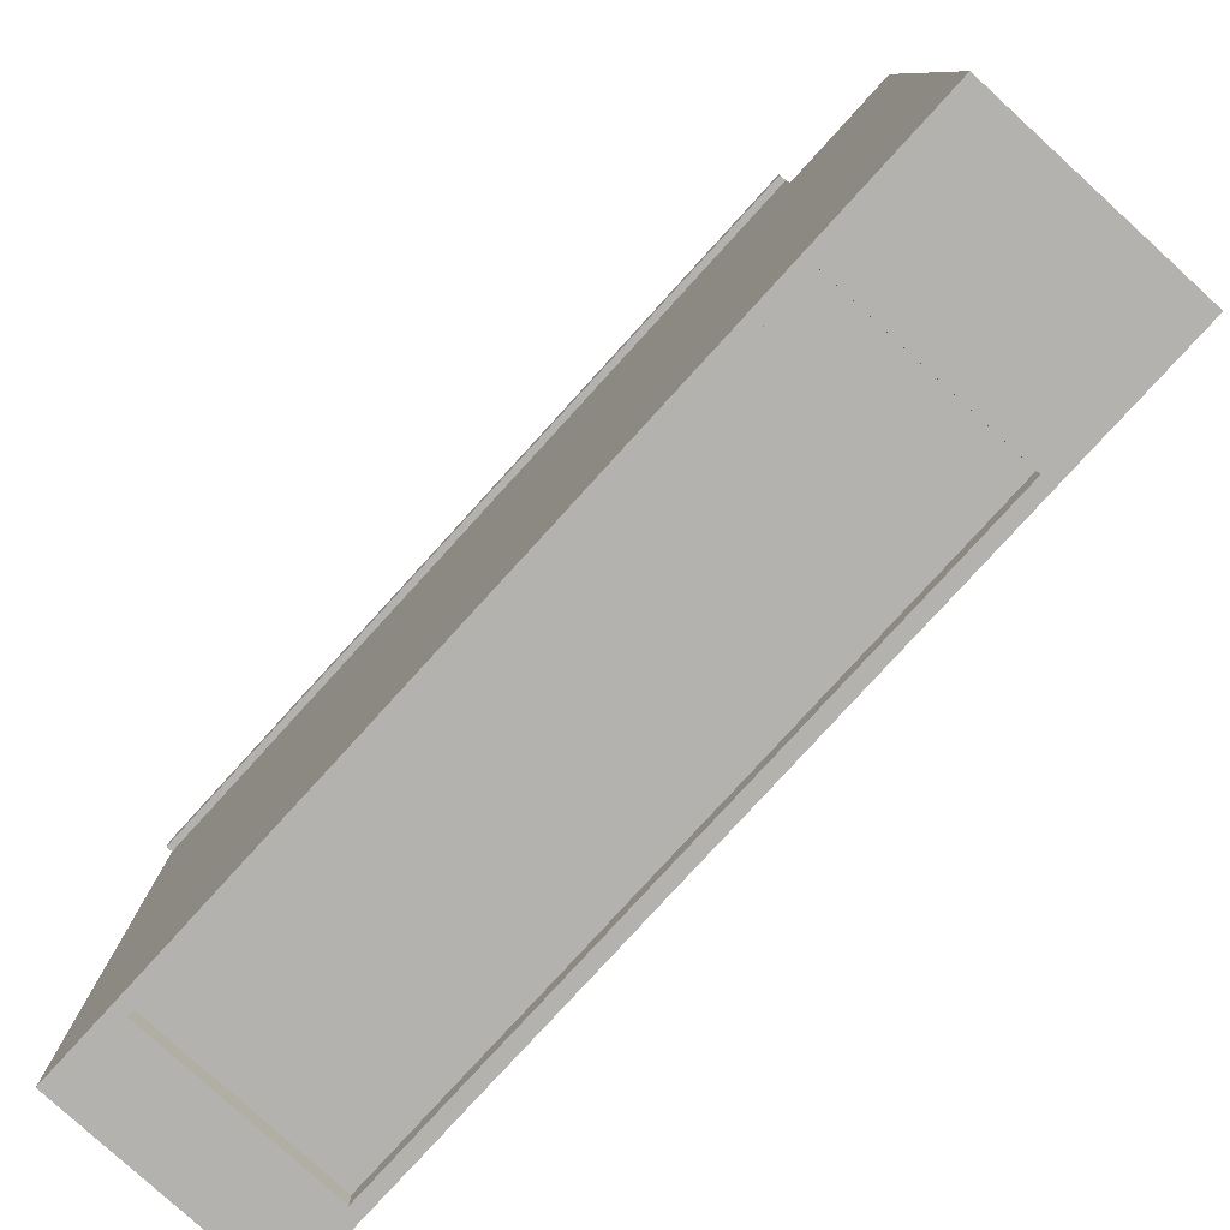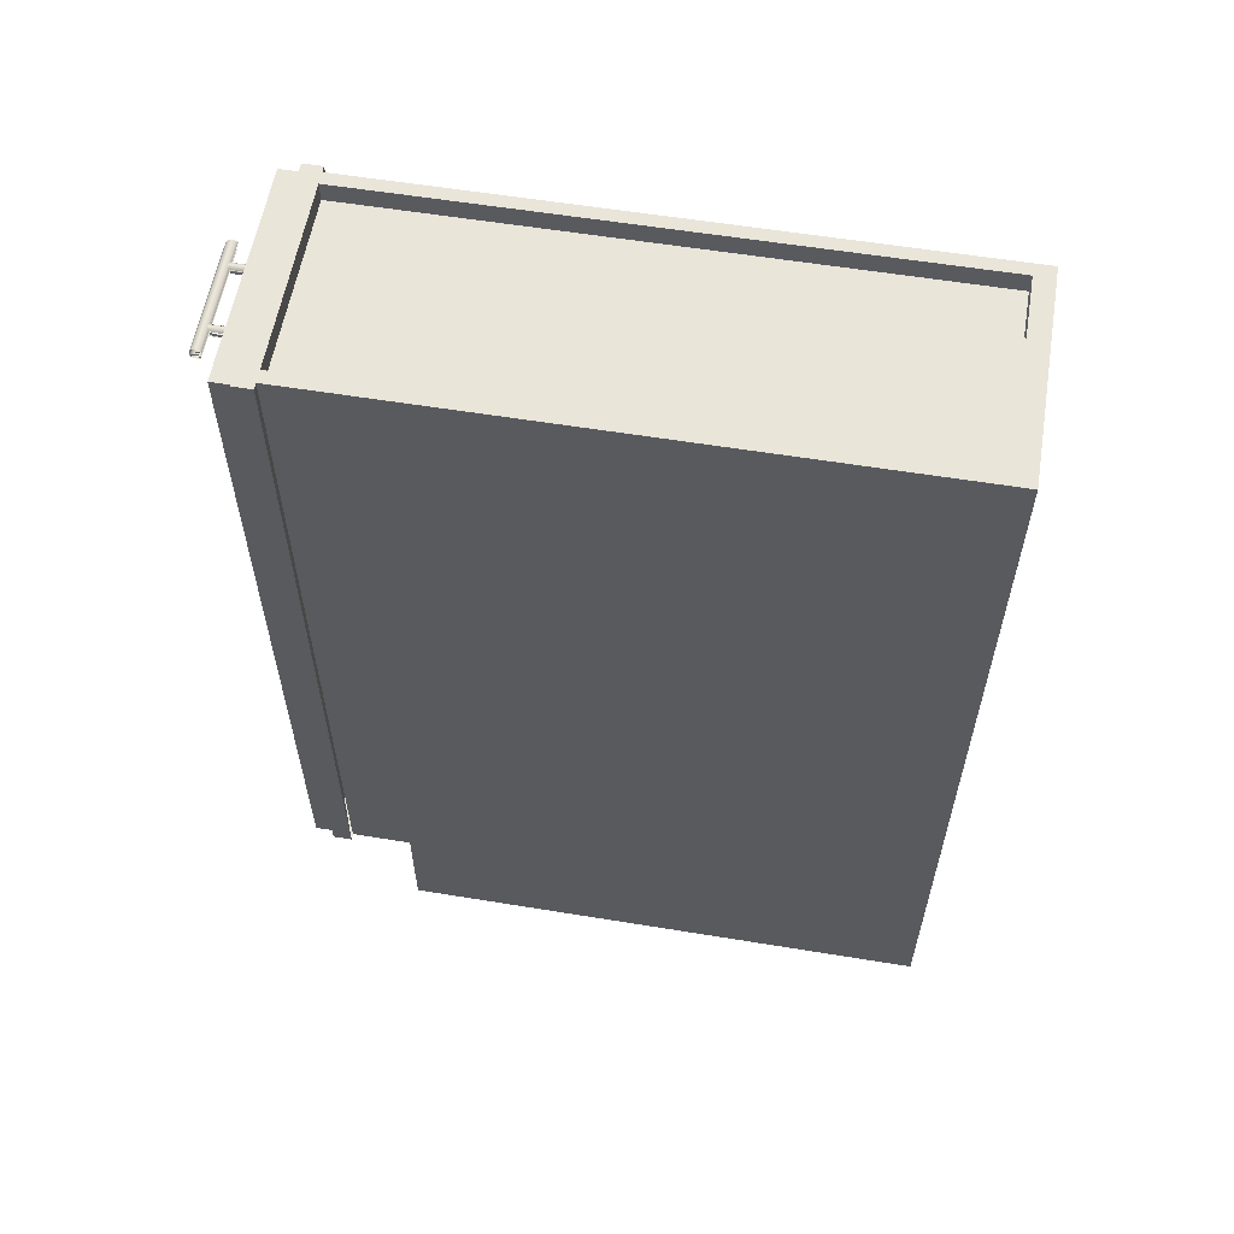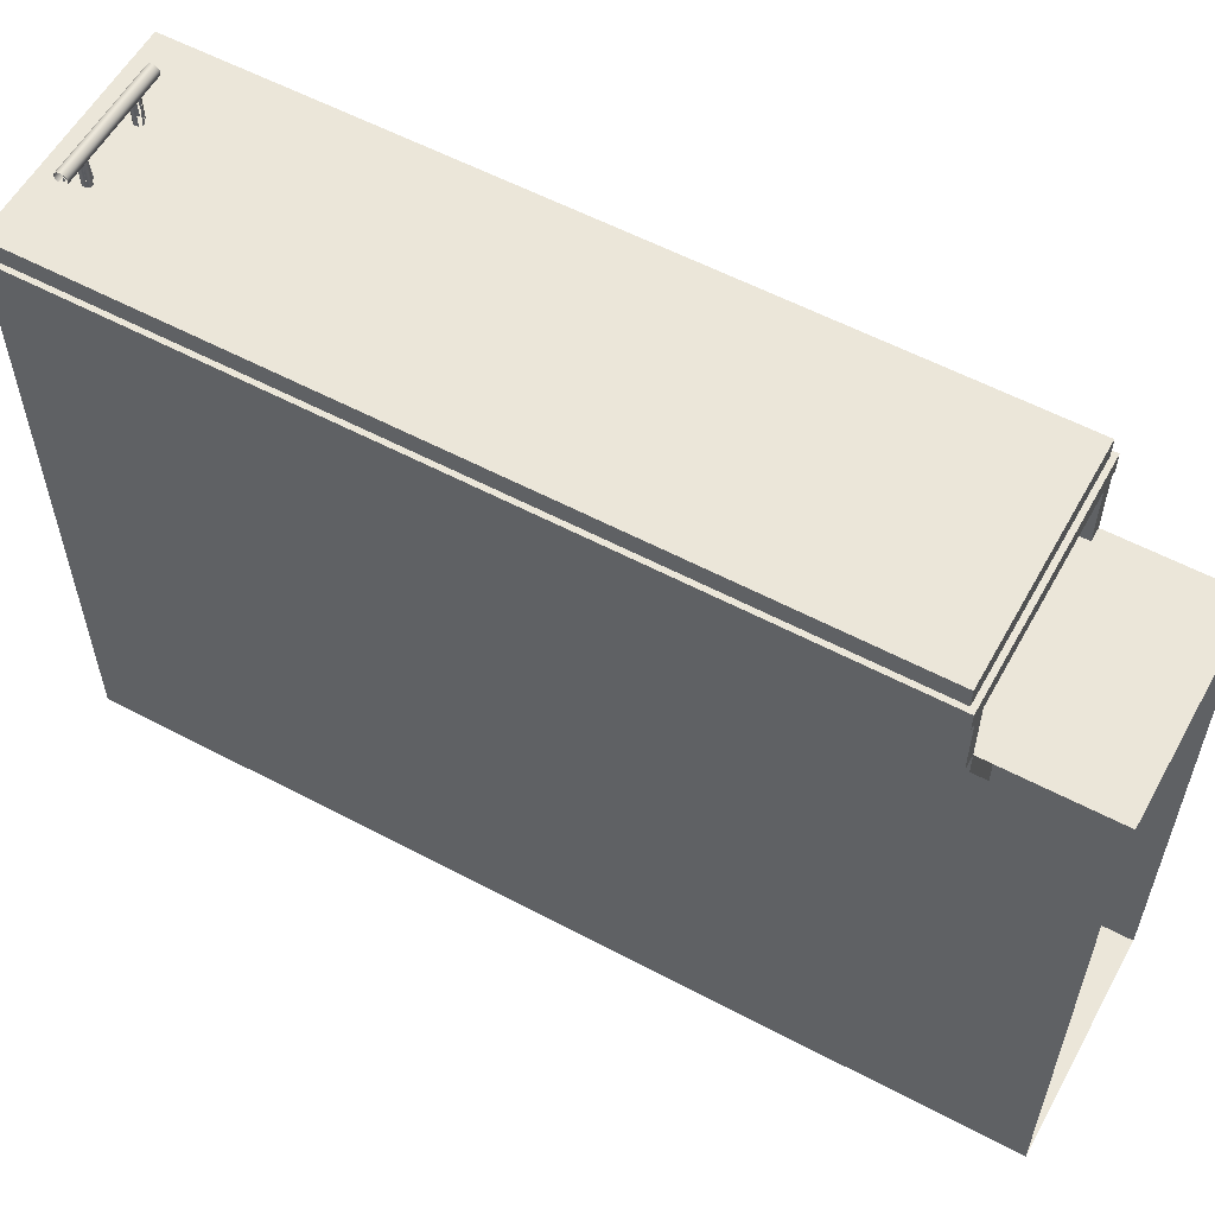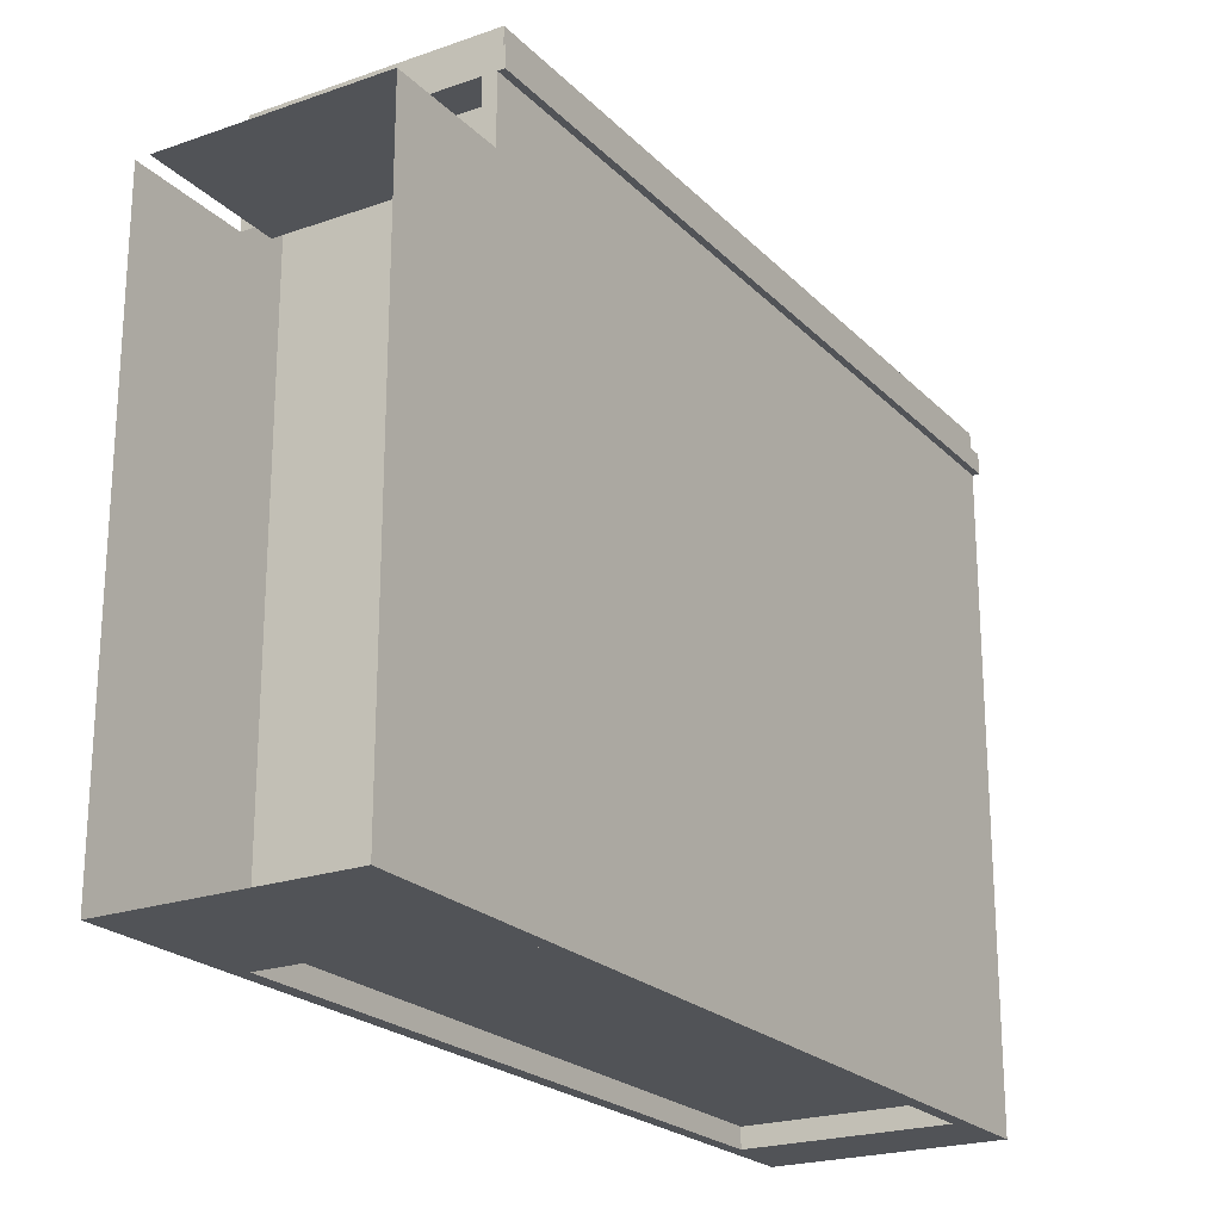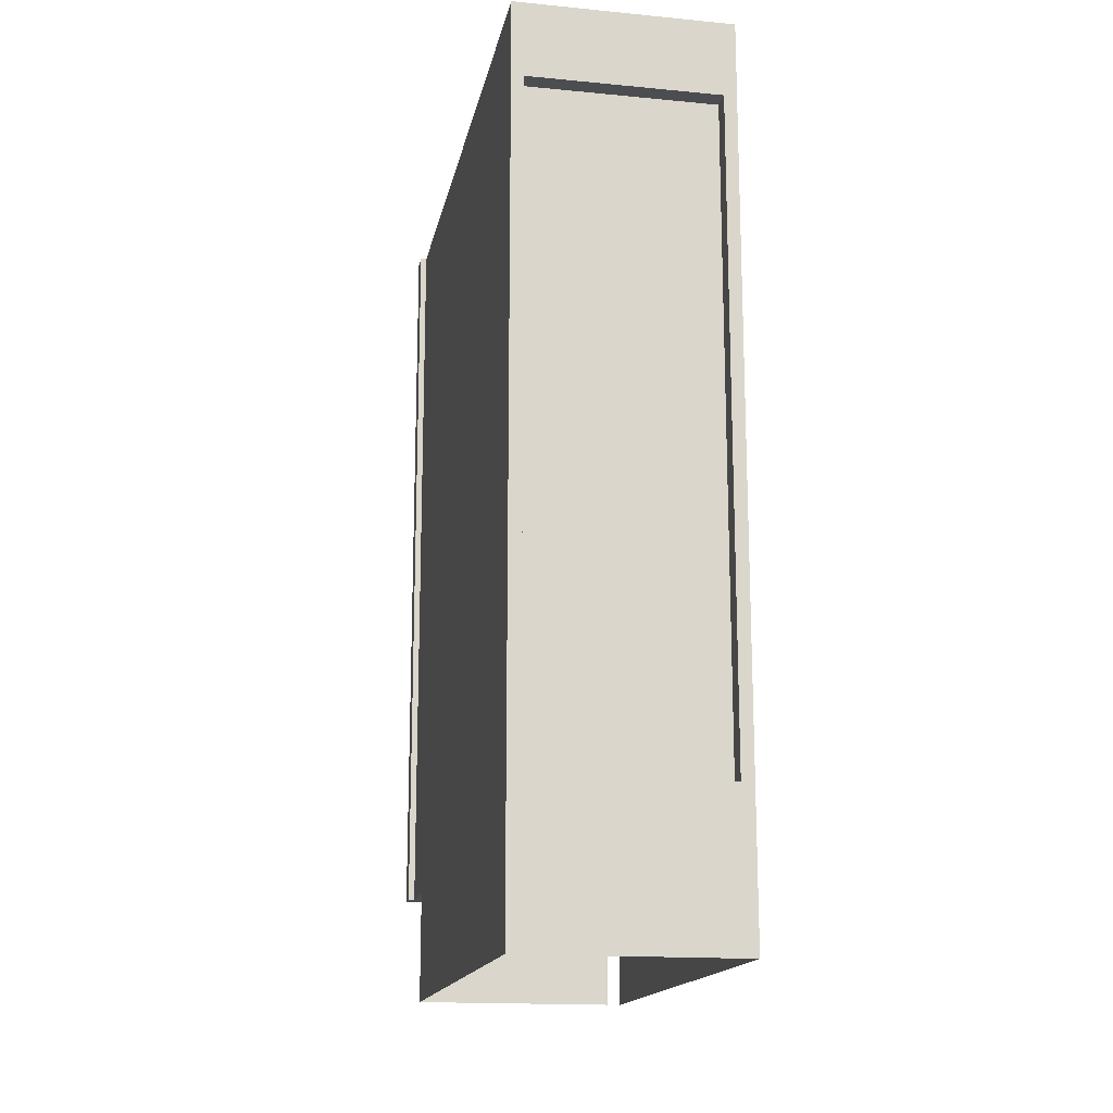
<metadata>
{"format":"obj","ext":"obj","renderer":"f3d","projection":"perspective","resolution":1024,"background":"white","views":[{"elev":-79.7,"azim":-42.4,"up":"+Z"},{"elev":58.2,"azim":99.6,"up":"+Y"},{"elev":57.6,"azim":-61.2,"up":"+Z"},{"elev":-22.2,"azim":31.4,"up":"+Z"},{"elev":-16.2,"azim":168.9,"up":"+Y"}]}
</metadata>
<code>
v -0.1437 -0.6279 0.4896
v -0.2116 -0.6279 0.5236
v -0.2116 -0.6279 0.4896
v -0.1437 -0.6279 0.5236
v -0.2116 0.7307 0.4896
v -0.1437 0.7307 0.5236
v -0.2116 0.7307 0.5236
v -0.1437 0.7307 0.4896
v -0.06078 0.6618 0.5575
v -0.06948 0.6618 0.5575
v -0.06513 0.663 0.5575
v -0.0576 0.6586 0.5575
v -0.06513 0.663 0.6036
v -0.06078 0.6618 0.6024
v -0.07266 0.6586 0.5575
v -0.06948 0.6618 0.6024
v -0.05853 0.6596 0.6001
v -0.05644 0.6543 0.5575
v -0.07266 0.6586 0.5999
v -0.07173 0.6596 0.6001
v -0.0576 0.6586 0.5999
v -0.07382 0.6543 0.5575
v -0.07382 0.6543 0.5987
v -0.05644 0.6543 0.5987
v -0.0576 0.6499 0.5575
v -0.07266 0.6499 0.5575
v -0.0576 0.6499 0.5999
v -0.06078 0.6468 0.5575
v -0.07266 0.6499 0.5999
v -0.05853 0.649 0.6001
v -0.06078 0.6468 0.6024
v -0.06948 0.6468 0.5575
v -0.07173 0.649 0.6001
v -0.06513 0.6456 0.6036
v -0.06513 0.6456 0.5575
v -0.06948 0.6468 0.6024
v 0.162 -0.5713 0.4896
v -0.1776 -0.5713 -0.5124
v -0.1776 -0.5713 0.4896
v 0.162 -0.5713 -0.5124
v 0.196 -0.6279 0.4896
v 0.1281 -0.6279 0.5236
v 0.1281 -0.6279 0.4896
v 0.196 -0.6279 0.5236
v 0.1281 0.7307 0.4896
v 0.196 0.7307 0.5236
v 0.1281 0.7307 0.5236
v 0.196 0.7307 0.4896
v 0.09479 0.6619 0.6137
v 0.09479 0.6631 0.6093
v 0.09422 0.6648 0.6093
v 0.09479 0.6619 0.6049
v 0.09422 0.6634 0.604
v 0.09422 0.6634 0.6145
v 0.09479 0.6587 0.6169
v -0.1098 0.6634 0.604
v -0.1098 0.6648 0.6093
v 0.09479 0.6587 0.6017
v 0.09422 0.6596 0.6001
v 0.09422 0.6596 0.6184
v -0.1098 0.6634 0.6145
v 0.09479 0.6543 0.618
v -0.1104 0.6619 0.6049
v -0.1098 0.6596 0.6001
v -0.1098 0.6596 0.6184
v 0.09422 0.6543 0.6198
v -0.1104 0.6631 0.6093
v 0.09479 0.6543 0.6005
v -0.1104 0.6587 0.6017
v 0.09422 0.6543 0.5987
v -0.1098 0.6543 0.6198
v -0.1104 0.6619 0.6137
v 0.09479 0.6499 0.6169
v 0.09422 0.649 0.6184
v -0.1104 0.6587 0.6169
v -0.1098 0.6543 0.5987
v -0.1104 0.6543 0.618
v 0.09479 0.6499 0.6017
v 0.09422 0.649 0.6001
v -0.1098 0.649 0.6001
v -0.1104 0.6543 0.6005
v -0.1104 0.6499 0.6169
v -0.1098 0.649 0.6184
v 0.09479 0.6467 0.6137
v -0.1104 0.6499 0.6017
v 0.09422 0.6451 0.6145
v 0.09479 0.6467 0.6049
v 0.09422 0.6451 0.604
v -0.1098 0.6451 0.604
v -0.1104 0.6467 0.6049
v -0.1098 0.6451 0.6145
v 0.09479 0.6455 0.6093
v -0.1104 0.6467 0.6137
v -0.1098 0.6437 0.6093
v 0.09422 0.6437 0.6093
v -0.1104 0.6455 0.6093
v -0.2003 0.7307 -0.5633
v -0.1776 -0.6279 -0.5633
v -0.2003 -0.6279 -0.5633
v -0.1776 0.7307 -0.5633
v -0.2003 -0.6279 0.3821
v -0.1776 0.7307 0.3821
v -0.2003 0.7307 0.3821
v -0.1776 -0.6279 0.3821
v -0.1776 -0.5657 -0.5294
v 0.162 -0.5657 -0.5633
v -0.1776 -0.5657 -0.5633
v 0.162 -0.5657 -0.5294
v 0.162 -0.8317 -0.5633
v -0.1776 -0.8317 -0.5633
v 0.1875 -0.6194 0.5236
v 0.1875 0.7222 0.5575
v 0.1875 -0.6194 0.5575
v 0.1875 0.7222 0.5236
v -0.2031 -0.6194 0.5575
v -0.2031 0.7222 0.5236
v -0.2031 0.7222 0.5575
v -0.2031 -0.6194 0.5236
v -0.1776 0.7307 -0.5633
v 0.162 0.5948 -0.5633
v -0.1776 0.5948 -0.5633
v 0.162 0.7307 -0.5633
v -0.1776 0.5948 -0.5294
v 0.162 0.7307 -0.5294
v 0.162 0.5948 -0.5294
v -0.1776 0.7307 -0.5294
v -0.1776 0.6741 -0.5294
v 0.162 0.6741 -0.5294
v 0.162 -0.594 0.3821
v -0.1776 -0.8317 0.3821
v 0.162 -0.8317 0.3821
v -0.1776 -0.594 0.3821
v 0.1281 -0.5657 -0.5294
v -0.1776 -0.5657 -0.5294
v 0.1281 -0.4724 -0.5294
v -0.1776 -0.4724 -0.5294
v -0.1776 0.7307 0.4896
v -0.2003 0.7307 0.3821
v -0.2003 0.7307 0.4896
v -0.1776 0.7307 0.3821
v -0.2003 -0.6279 0.4896
v -0.1776 -0.6279 0.3821
v -0.2003 -0.6279 0.3821
v -0.1776 -0.6279 0.4896
v -0.01913 0.6741 -0.5124
v 0.003509 -0.5713 -0.5124
v -0.01913 -0.5713 -0.5124
v 0.003509 0.6741 -0.5124
v 0.003509 -0.5713 0.4896
v -0.01913 -0.5713 0.4896
v 0.003509 0.6741 0.4896
v -0.01913 0.6741 0.4896
v 0.1847 -0.8317 -0.5633
v 0.162 -0.8317 -0.5633
v 0.1847 -0.6279 -0.5633
v 0.162 -0.6279 -0.5633
v 0.1847 -0.8317 0.3821
v 0.1847 -0.6279 0.3821
v 0.162 -0.6279 0.3821
v 0.162 -0.8317 0.3821
v 0.1847 -0.6279 -0.5633
v 0.162 -0.6279 -0.5633
v 0.1847 0.7307 -0.5633
v 0.162 0.7307 -0.5633
v 0.1847 -0.6279 0.3821
v 0.162 0.7307 0.3821
v 0.1847 0.7307 0.3821
v 0.162 -0.6279 0.3821
v 0.162 0.6967 0.4896
v -0.1776 0.6967 -0.5294
v -0.1776 0.6967 0.4896
v 0.162 0.6967 -0.5294
v 0.162 0.6741 -0.5294
v 0.162 0.6741 0.4896
v -0.1776 0.6741 -0.5294
v -0.1776 0.6741 0.4896
v 0.1847 0.7307 0.4896
v 0.1847 0.7307 0.3821
v 0.162 0.7307 0.4896
v 0.1847 -0.6279 0.4896
v 0.162 0.7307 0.3821
v 0.1847 -0.6279 0.3821
v 0.162 -0.6279 0.3821
v 0.162 -0.6279 0.4896
v 0.05385 0.6618 0.5575
v 0.04516 0.6618 0.5575
v 0.0495 0.663 0.5575
v 0.05703 0.6586 0.5575
v 0.0495 0.663 0.6036
v 0.05385 0.6618 0.6024
v 0.04198 0.6586 0.5575
v 0.04516 0.6618 0.6024
v 0.0561 0.6596 0.6001
v 0.0582 0.6543 0.5575
v 0.04198 0.6586 0.5999
v 0.0429 0.6596 0.6001
v 0.05703 0.6586 0.5999
v 0.04081 0.6543 0.5575
v 0.04081 0.6543 0.5987
v 0.0582 0.6543 0.5987
v 0.05703 0.6499 0.5575
v 0.04198 0.6499 0.5575
v 0.05703 0.6499 0.5999
v 0.05385 0.6468 0.5575
v 0.04198 0.6499 0.5999
v 0.0561 0.649 0.6001
v 0.05385 0.6468 0.6024
v 0.04516 0.6468 0.5575
v 0.0429 0.649 0.6001
v 0.0495 0.6456 0.6036
v 0.0495 0.6456 0.5575
v 0.04516 0.6468 0.6024
v 0.128 0.7307 0.5236
v -0.1437 0.6628 0.5236
v 0.128 0.6628 0.5236
v -0.1437 0.7307 0.5236
v 0.128 0.6628 0.4896
v -0.1437 0.7307 0.4896
v -0.1437 0.6628 0.4896
v 0.128 0.7307 0.4896
v -0.1776 0.6741 -0.5294
v 0.162 -0.594 -0.5294
v -0.1776 -0.594 -0.5294
v 0.162 0.6741 -0.5294
v 0.162 0.6741 -0.5124
v -0.1776 0.6741 -0.5124
v -0.1776 -0.594 -0.5124
v 0.162 -0.594 -0.5124
v 0.128 -0.56 0.5236
v -0.1437 -0.6279 0.5236
v 0.128 -0.6279 0.5236
v -0.1437 -0.56 0.5236
v 0.128 -0.6279 0.4896
v -0.1437 -0.56 0.4896
v -0.1437 -0.6279 0.4896
v 0.128 -0.56 0.4896
v -0.2003 -0.6279 -0.5633
v -0.1776 -0.8317 -0.5633
v -0.2003 -0.8317 -0.5633
v -0.1776 -0.6279 -0.5633
v -0.2003 -0.8317 0.3821
v -0.2003 -0.6279 0.3821
v -0.1776 -0.6279 0.3821
v -0.1776 -0.8317 0.3821
f 1 2 3
f 2 1 4
f 5 1 3
f 1 5 8
f 6 5 7
f 5 6 8
f 3 2 1
f 4 1 2
f 3 5 2
f 3 1 5
f 4 2 6
f 7 2 5
f 8 5 1
f 7 6 2
f 7 5 6
f 8 6 5
f 2 5 3
f 6 2 4
f 5 2 7
f 2 6 7
f 11 13 10
f 9 14 11
f 9 12 14
f 16 10 13
f 13 11 14
f 17 14 12
f 15 10 19
f 16 20 10
f 12 18 21
f 20 19 10
f 19 23 15
f 24 21 18
f 22 15 23
f 18 25 24
f 22 23 26
f 29 26 23
f 32 26 36
f 33 36 26
f 35 32 34
f 36 34 32
f 10 13 11
f 11 14 9
f 14 12 9
f 13 10 16
f 19 10 15
f 12 17 21
f 21 18 12
f 10 19 20
f 18 21 24
f 23 15 22
f 24 25 18
f 26 23 22
f 25 24 27
f 34 28 31
f 36 26 32
f 26 36 33
f 28 34 35
f 32 34 36
f 37 38 39
f 38 37 40
f 39 38 37
f 40 37 38
f 41 42 43
f 42 41 44
f 41 45 48
f 46 45 47
f 45 46 48
f 43 42 41
f 44 41 42
f 43 41 45
f 44 46 41
f 44 42 46
f 48 45 41
f 48 41 46
f 47 46 42
f 47 45 46
f 48 46 45
f 41 46 44
f 46 42 44
f 46 41 48
f 42 46 47
f 56 51 53
f 57 54 51
f 51 56 57
f 59 56 53
f 54 57 61
f 56 59 64
f 54 65 60
f 65 54 61
f 71 60 65
f 60 71 66
f 71 74 66
f 72 75 65
f 74 71 83
f 83 86 74
f 74 86 84
f 86 83 91
f 94 86 91
f 95 89 88
f 86 94 95
f 53 51 56
f 51 54 57
f 52 58 55
f 57 56 51
f 53 56 59
f 55 60 54
f 61 57 54
f 60 65 54
f 61 54 65
f 65 60 71
f 66 71 60
f 62 68 73
f 66 74 71
f 83 71 74
f 74 86 83
f 78 87 84
f 83 91 82
f 91 83 86
f 82 93 85
f 88 89 95
f 95 94 86
f 94 95 89
f 55 58 52
f 73 68 62
f 69 75 63
f 84 78 73
f 81 82 77
f 90 93 85
f 97 98 99
f 98 97 100
f 97 102 100
f 102 98 100
f 102 97 103
f 98 102 104
f 99 98 97
f 100 97 98
f 99 97 101
f 100 102 97
f 100 98 102
f 103 101 97
f 103 97 102
f 104 102 98
f 101 97 99
f 97 101 103
f 105 106 107
f 106 105 108
f 109 107 106
f 107 109 110
f 107 106 105
f 108 105 106
f 106 107 109
f 110 109 107
f 111 112 113
f 112 111 114
f 113 112 111
f 114 111 112
f 112 115 113
f 113 115 112
f 115 111 113
f 113 111 115
f 116 112 114
f 114 112 116
f 115 112 117
f 117 112 115
f 111 115 118
f 118 115 111
f 112 116 117
f 117 116 112
f 116 115 117
f 117 115 116
f 115 116 118
f 118 116 115
f 119 120 121
f 120 119 122
f 120 123 121
f 119 124 122
f 123 120 125
f 124 119 126
f 121 120 119
f 122 119 120
f 121 123 120
f 122 124 119
f 125 120 123
f 126 119 124
f 129 130 131
f 130 129 132
f 131 130 129
f 132 129 130
f 133 134 135
f 135 134 133
f 133 135 134
f 134 135 133
f 136 135 134
f 134 135 136
f 136 134 135
f 135 134 136
f 137 138 139
f 138 137 140
f 137 142 140
f 142 137 144
f 142 141 143
f 141 142 144
f 139 138 137
f 140 137 138
f 139 141 138
f 140 142 137
f 143 138 141
f 144 137 142
f 143 141 142
f 138 141 139
f 141 138 143
f 149 147 146
f 146 147 149
f 150 149 147
f 153 154 155
f 156 155 154
f 155 154 153
f 157 155 153
f 155 157 158
f 157 159 158
f 159 157 160
f 153 155 157
f 158 157 155
f 158 159 157
f 160 157 159
f 161 162 163
f 164 163 162
f 164 166 163
f 164 162 166
f 167 163 166
f 168 166 162
f 163 162 161
f 162 163 164
f 165 163 161
f 163 166 164
f 166 162 164
f 163 165 167
f 166 163 167
f 162 166 168
f 161 163 165
f 167 165 163
f 169 170 171
f 170 169 172
f 174 175 173
f 171 170 169
f 172 169 170
f 173 175 174
f 177 178 179
f 181 179 178
f 181 183 179
f 182 180 183
f 184 179 183
f 184 183 180
f 179 178 177
f 178 180 177
f 178 179 181
f 180 178 182
f 179 183 181
f 183 180 182
f 183 179 184
f 180 183 184
f 177 180 178
f 182 178 180
f 186 189 187
f 187 190 185
f 190 188 185
f 189 186 192
f 190 187 189
f 188 190 193
f 195 186 191
f 186 196 192
f 188 193 197
f 197 194 188
f 191 199 195
f 194 197 200
f 199 191 198
f 200 201 194
f 202 199 198
f 201 200 203
f 201 207 204
f 207 201 206
f 210 204 207
f 204 210 211
f 210 208 211
f 208 210 212
f 187 189 186
f 185 190 187
f 185 188 190
f 192 186 189
f 189 187 190
f 193 190 188
f 191 186 195
f 196 195 186
f 195 199 191
f 200 197 194
f 198 191 199
f 194 201 200
f 198 199 202
f 205 202 199
f 204 207 201
f 206 201 207
f 207 204 210
f 211 208 210
f 213 214 215
f 214 213 216
f 213 218 216
f 218 213 220
f 216 213 214
f 216 218 213
f 220 213 218
f 219 217 218
f 220 218 217
f 218 217 219
f 217 218 220
f 221 222 223
f 222 221 224
f 221 225 224
f 225 221 226
f 225 227 228
f 223 222 221
f 224 221 222
f 224 225 221
f 226 221 225
f 228 227 225
f 229 230 231
f 230 233 231
f 233 230 235
f 231 230 229
f 232 229 230
f 231 233 230
f 235 230 233
f 237 238 239
f 238 237 240
f 239 238 237
f 240 237 238
f 239 237 241
f 242 241 237
f 242 243 241
f 244 241 243
f 241 237 239
f 237 241 242

</code>
